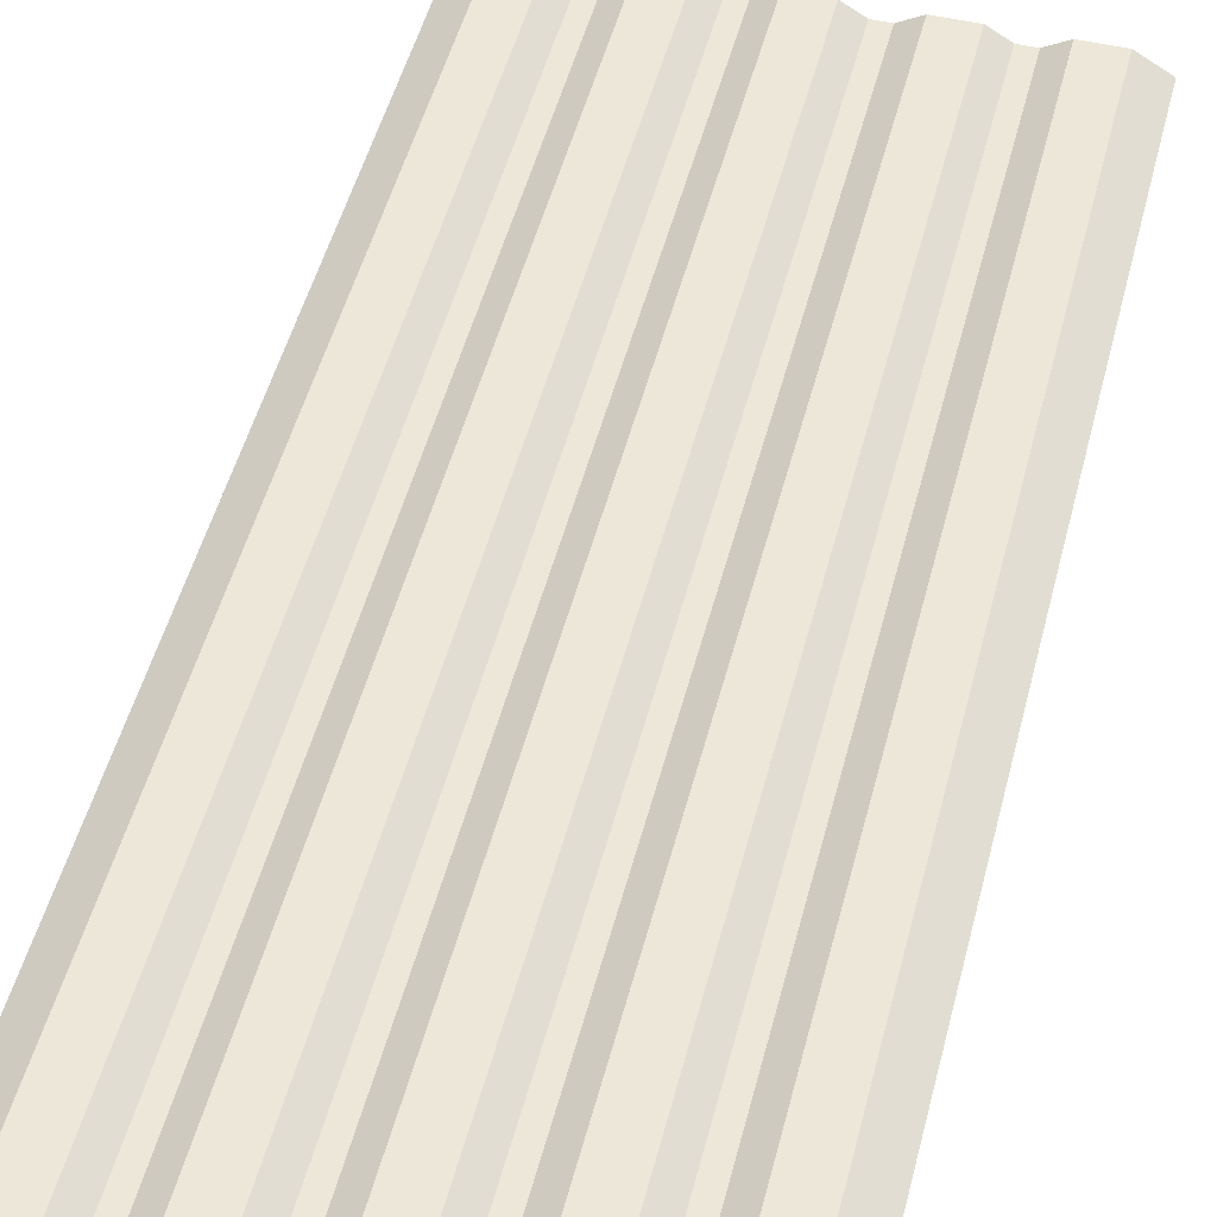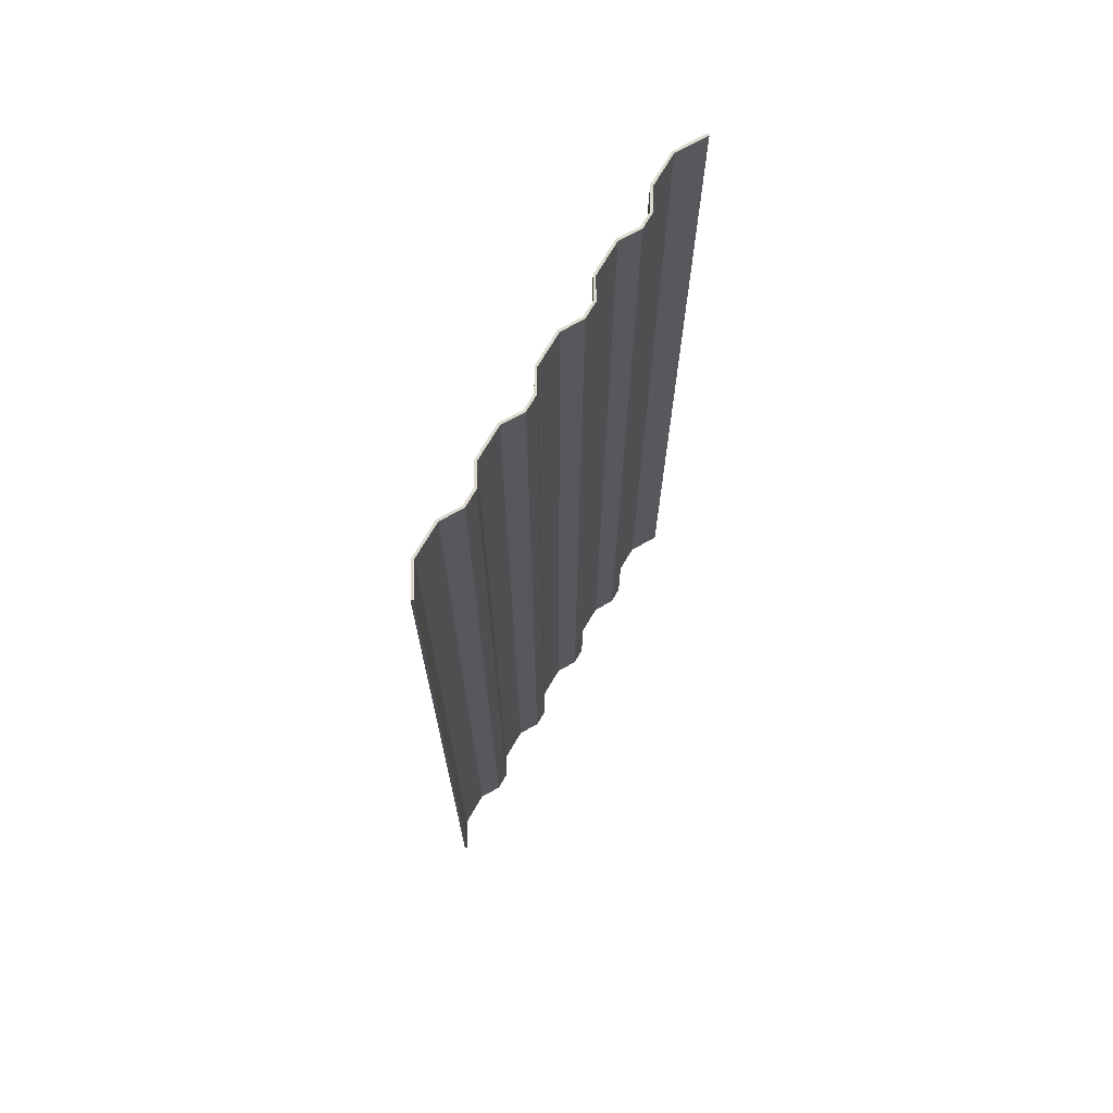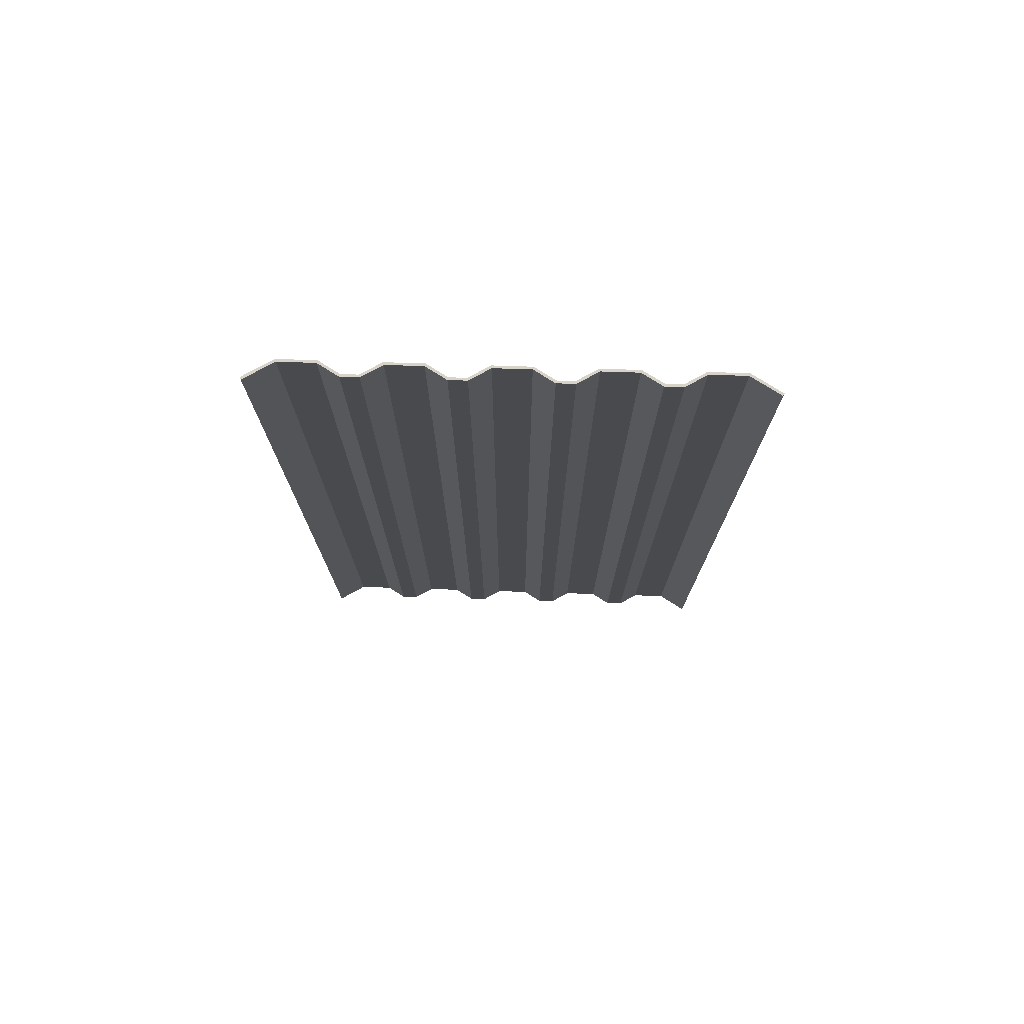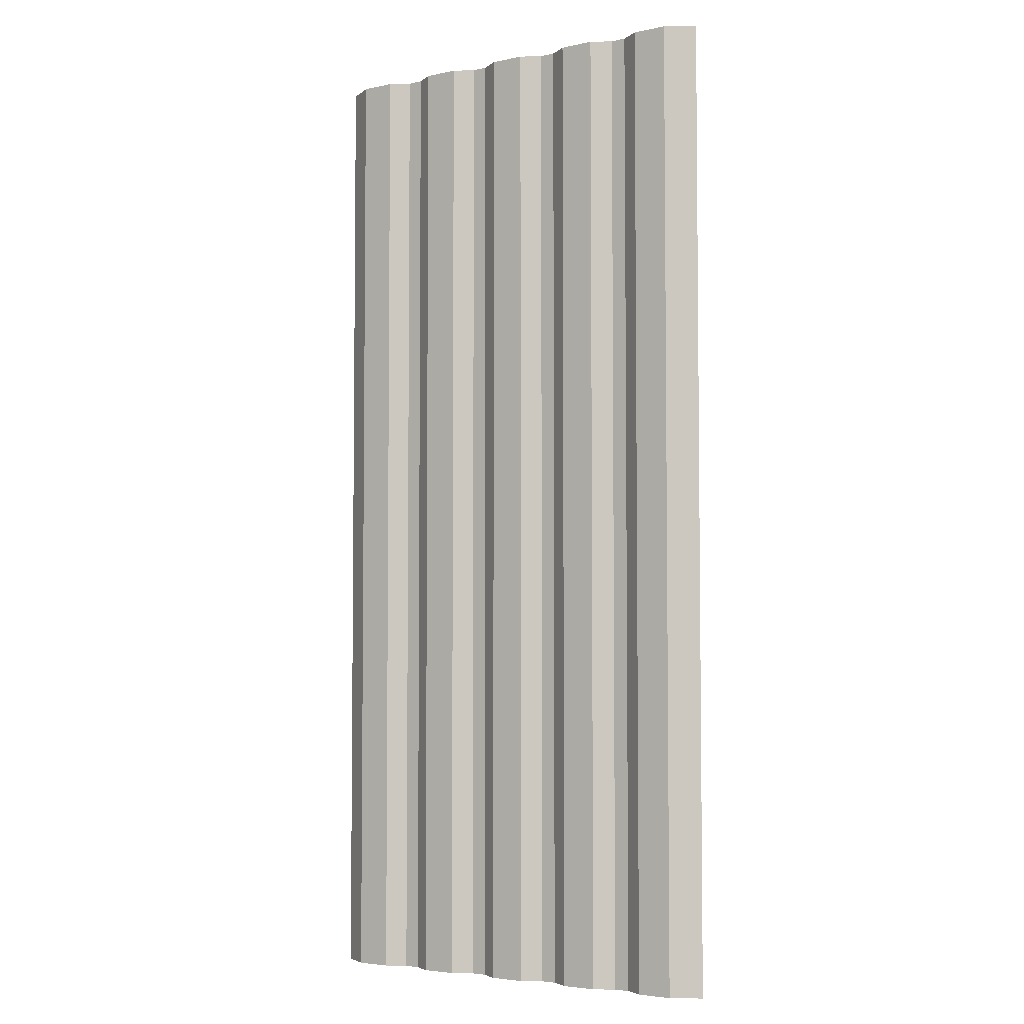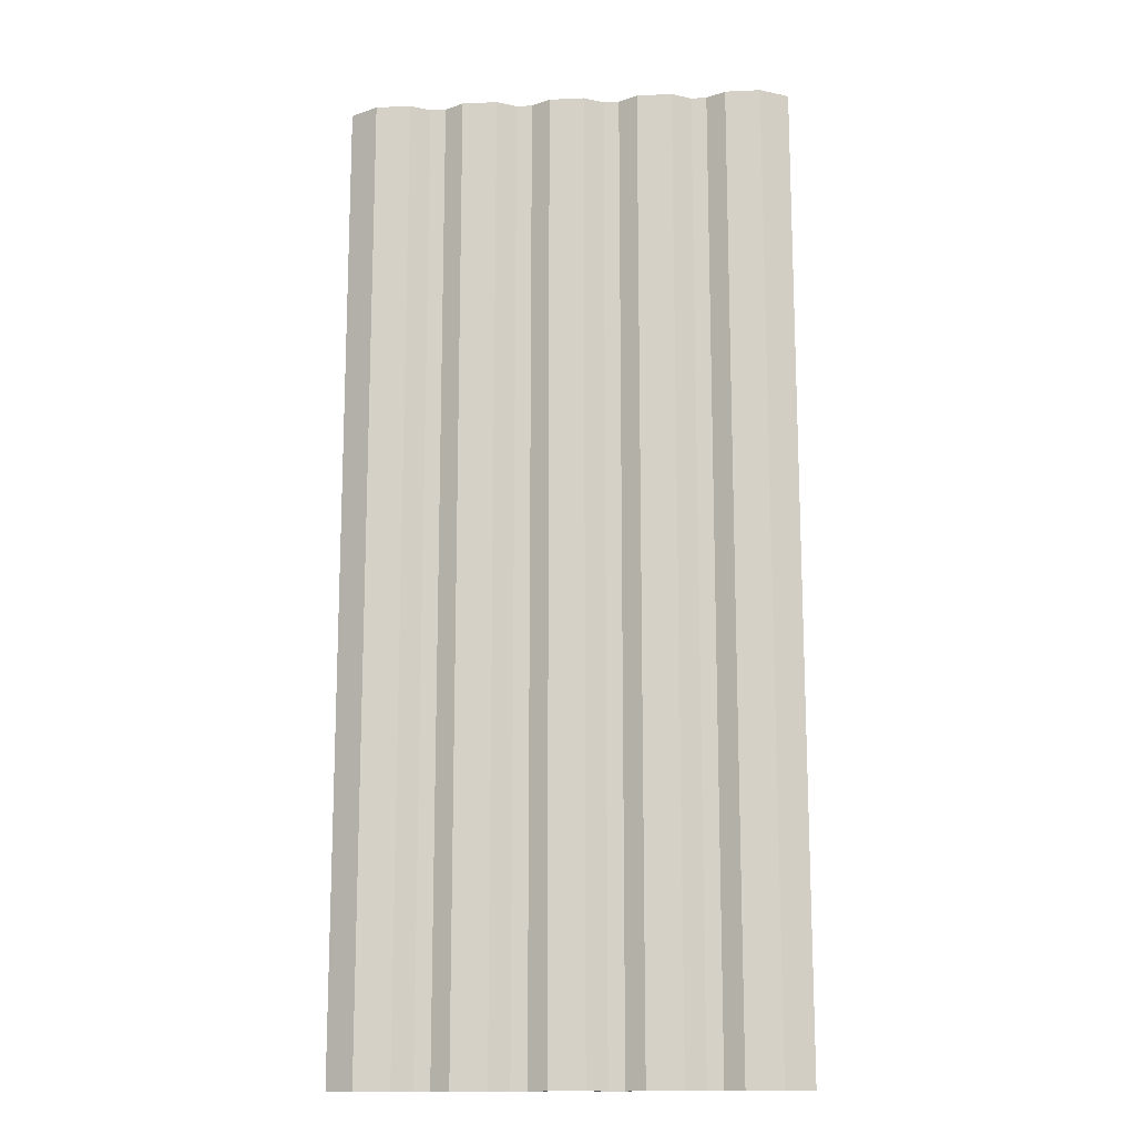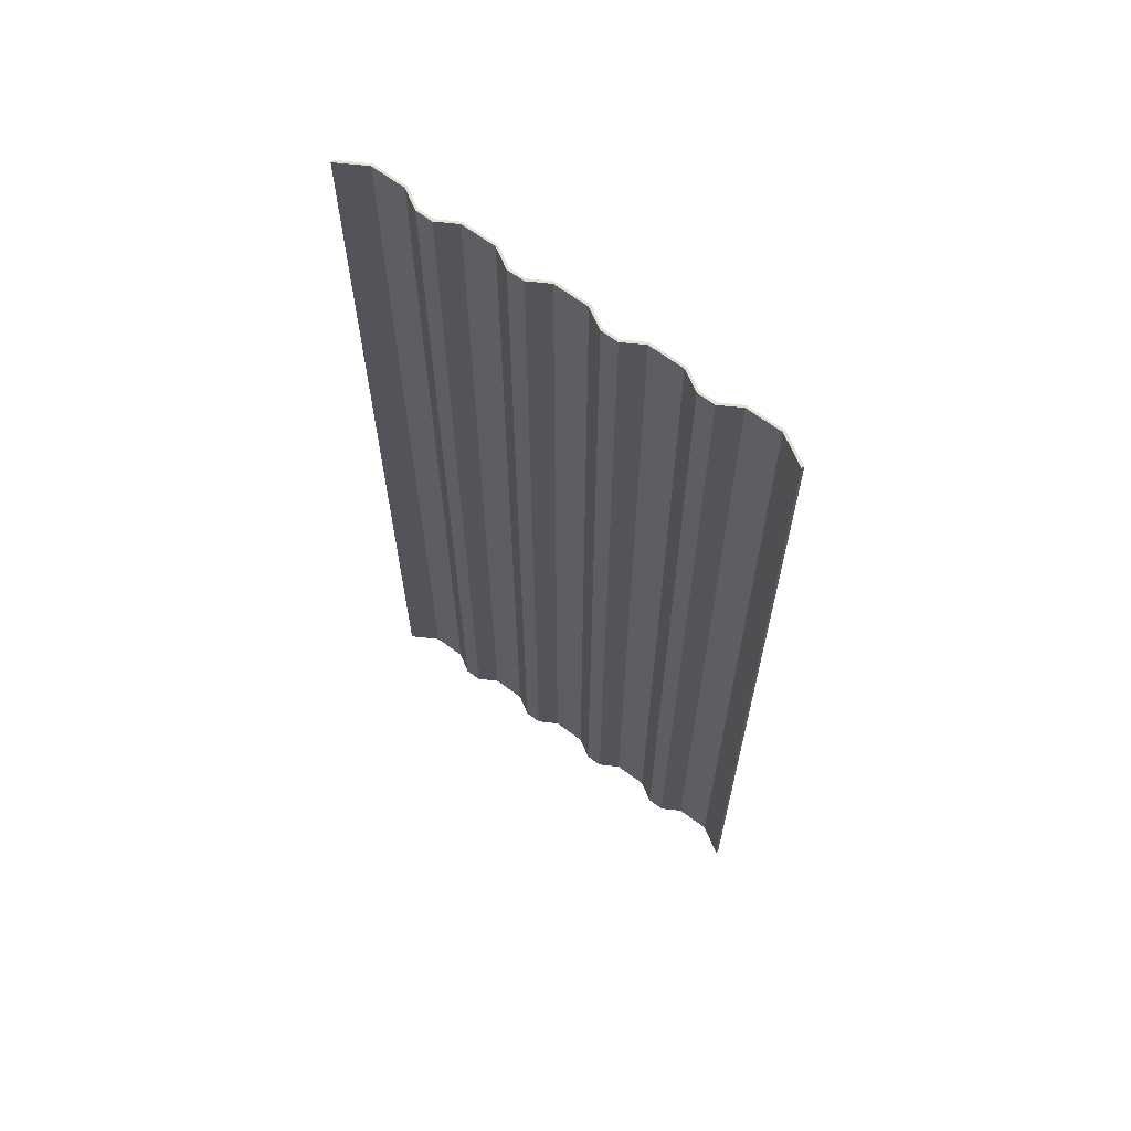
<metadata>
{"format":"obj","ext":"obj","renderer":"f3d","projection":"perspective","resolution":1024,"background":"white","views":[{"elev":49.9,"azim":14.3,"up":"+Y"},{"elev":71.6,"azim":-59.6,"up":"+Z"},{"elev":76.9,"azim":1.8,"up":"+Z"},{"elev":-4.2,"azim":-145.3,"up":"+Z"},{"elev":-14.8,"azim":-174.4,"up":"+Z"},{"elev":65.9,"azim":36.9,"up":"+Z"}]}
</metadata>
<code>
v  0.0295 0.015 1
v  0.0295 0.015 0.5
v  -0.0097 0.038 0.5
v  -0.0097 0.038 1
v  0.4116 0.0043 1
v  0.4116 0.0043 0.5
v  0.354 0.038 0.5
v  0.354 0.038 1
v  0.2824 0.038 1
v  0.2824 0.038 0.5
v  0.2432 0.015 0.5
v  0.2432 0.015 1
v  0.2113 0.015 1
v  0.2113 0.015 0.5
v  0.1722 0.038 0.5
v  0.1722 0.038 1
v  0.1006 0.038 1
v  0.1006 0.038 0.5
v  0.0614 0.015 0.5
v  0.0614 0.015 1
v  -0.5025 0.0043 -1
v  -0.5025 0.0043 -0.5
v  -0.4449 0.038 -0.5
v  -0.4449 0.038 -1
v  -0.3733 0.038 -1
v  -0.3733 0.038 -0.5
v  -0.3341 0.015 -0.5
v  -0.3341 0.015 -1
v  -0.3023 0.015 -1
v  -0.3023 0.015 -0.5
v  -0.2631 0.038 -0.5
v  -0.2631 0.038 -1
v  -0.1915 0.038 -1
v  -0.1915 0.038 -0.5
v  -0.1523 0.015 -0.5
v  -0.1523 0.015 -1
v  -0.1204 0.015 -1
v  -0.1204 0.015 -0.5
v  -0.0812 0.038 -0.5
v  -0.0812 0.038 -1
v  -0.0097 0.038 -0.5
v  -0.0097 0.038 -1
v  0.0295 0.015 -0.5
v  -0.0097 0.038 -0
v  0.0295 0.015 -0
v  0.4116 0.0043 -0.5
v  0.354 0.038 -0.5
v  0.354 0.038 -0
v  0.4116 0.0043 -0
v  0.2824 0.038 -0.5
v  0.2432 0.015 -0.5
v  0.2432 0.015 -0
v  0.2824 0.038 -0
v  0.2113 0.015 -0.5
v  0.1722 0.038 -0.5
v  0.1722 0.038 -0
v  0.2113 0.015 -0
v  0.1006 0.038 -0.5
v  0.0614 0.015 -0.5
v  0.0614 0.015 -0
v  0.1006 0.038 -0
v  -0.5025 0.0043 0.5
v  -0.4449 0.038 0.5
v  -0.4449 0.038 -0
v  -0.5025 0.0043 -0
v  -0.3733 0.038 0.5
v  -0.3341 0.015 0.5
v  -0.3341 0.015 -0
v  -0.3733 0.038 -0
v  -0.3023 0.015 0.5
v  -0.2631 0.038 0.5
v  -0.2631 0.038 -0
v  -0.3023 0.015 -0
v  -0.1915 0.038 0.5
v  -0.1523 0.015 0.5
v  -0.1523 0.015 -0
v  -0.1915 0.038 -0
v  -0.1204 0.015 0.5
v  -0.0812 0.038 0.5
v  -0.0812 0.038 -0
v  -0.1204 0.015 -0
v  0.0295 0.015 -1
v  0.4116 0.0043 -1
v  0.354 0.038 -1
v  0.2824 0.038 -1
v  0.2432 0.015 -1
v  0.2113 0.015 -1
v  0.1722 0.038 -1
v  0.1006 0.038 -1
v  0.0614 0.015 -1
v  -0.5025 0.0043 1
v  -0.4449 0.038 1
v  -0.3733 0.038 1
v  -0.3341 0.015 1
v  -0.3023 0.015 1
v  -0.2631 0.038 1
v  -0.1915 0.038 1
v  -0.1523 0.015 1
v  -0.1204 0.015 1
v  -0.0812 0.038 1
v  -0.011 0.0332 0.5
v  0.0282 0.0101 0.5
v  0.0282 0.0101 1
v  -0.011 0.0332 1
v  0.3527 0.0332 0.5
v  0.4091 0 0.5
v  0.4091 0 1
v  0.3527 0.0332 1
v  0.2445 0.0101 0.5
v  0.2837 0.0332 0.5
v  0.2837 0.0332 1
v  0.2445 0.0101 1
v  0.1708 0.0332 0.5
v  0.21 0.0101 0.5
v  0.21 0.0101 1
v  0.1708 0.0332 1
v  0.0627 0.0101 0.5
v  0.1019 0.0332 0.5
v  0.1019 0.0332 1
v  0.0627 0.0101 1
v  -0.4436 0.0332 -0.5
v  -0.5 0 -0.5
v  -0.5 0 -1
v  -0.4436 0.0332 -1
v  -0.3354 0.0101 -0.5
v  -0.3746 0.0332 -0.5
v  -0.3746 0.0332 -1
v  -0.3354 0.0101 -1
v  -0.2617 0.0332 -0.5
v  -0.3009 0.0101 -0.5
v  -0.3009 0.0101 -1
v  -0.2617 0.0332 -1
v  -0.1536 0.0101 -0.5
v  -0.1928 0.0332 -0.5
v  -0.1928 0.0332 -1
v  -0.1536 0.0101 -1
v  -0.0799 0.0332 -0.5
v  -0.1191 0.0101 -0.5
v  -0.1191 0.0101 -1
v  -0.0799 0.0332 -1
v  -0.011 0.0332 -0.5
v  -0.011 0.0332 -1
v  -0.011 0.0332 -0
v  0.0282 0.0101 -0.5
v  0.0282 0.0101 -0
v  0.3527 0.0332 -0
v  0.3527 0.0332 -0.5
v  0.4091 0 -0.5
v  0.4091 0 -0
v  0.2445 0.0101 -0
v  0.2445 0.0101 -0.5
v  0.2837 0.0332 -0.5
v  0.2837 0.0332 -0
v  0.1708 0.0332 -0
v  0.1708 0.0332 -0.5
v  0.21 0.0101 -0.5
v  0.21 0.0101 -0
v  0.0627 0.0101 -0
v  0.0627 0.0101 -0.5
v  0.1019 0.0332 -0.5
v  0.1019 0.0332 -0
v  -0.4436 0.0332 -0
v  -0.4436 0.0332 0.5
v  -0.5 0 0.5
v  -0.5 0 -0
v  -0.3354 0.0101 -0
v  -0.3354 0.0101 0.5
v  -0.3746 0.0332 0.5
v  -0.3746 0.0332 -0
v  -0.2617 0.0332 -0
v  -0.2617 0.0332 0.5
v  -0.3009 0.0101 0.5
v  -0.3009 0.0101 -0
v  -0.1536 0.0101 -0
v  -0.1536 0.0101 0.5
v  -0.1928 0.0332 0.5
v  -0.1928 0.0332 -0
v  -0.0799 0.0332 -0
v  -0.0799 0.0332 0.5
v  -0.1191 0.0101 0.5
v  -0.1191 0.0101 -0
v  0.0282 0.0101 -1
v  0.3527 0.0332 -1
v  0.4091 0 -1
v  0.2445 0.0101 -1
v  0.2837 0.0332 -1
v  0.1708 0.0332 -1
v  0.21 0.0101 -1
v  0.0627 0.0101 -1
v  0.1019 0.0332 -1
v  -0.4436 0.0332 1
v  -0.5 0 1
v  -0.3354 0.0101 1
v  -0.3746 0.0332 1
v  -0.2617 0.0332 1
v  -0.3009 0.0101 1
v  -0.1536 0.0101 1
v  -0.1928 0.0332 1
v  -0.0799 0.0332 1
v  -0.1191 0.0101 1
g sheet
f 1 2 3 4
f 5 6 7 8
f 9 10 11 12
f 13 14 15 16
f 17 18 19 20
f 21 22 23 24
f 25 26 27 28
f 29 30 31 32
f 33 34 35 36
f 37 38 39 40
f 8 7 10 9
f 16 15 18 17
f 24 23 26 25
f 32 31 34 33
f 40 39 41 42
f 43 41 44 45
f 46 47 48 49
f 50 51 52 53
f 54 55 56 57
f 58 59 60 61
f 62 63 64 65
f 66 67 68 69
f 70 71 72 73
f 74 75 76 77
f 78 79 80 81
f 47 50 53 48
f 55 58 61 56
f 63 66 69 64
f 71 74 77 72
f 79 3 44 80
f 65 64 23 22
f 69 68 27 26
f 73 72 31 30
f 77 76 35 34
f 81 80 39 38
f 64 69 26 23
f 72 77 34 31
f 80 44 41 39
f 82 42 41 43
f 83 84 47 46
f 85 86 51 50
f 87 88 55 54
f 89 90 59 58
f 84 85 50 47
f 88 89 58 55
f 45 44 3 2
f 49 48 7 6
f 53 52 11 10
f 57 56 15 14
f 61 60 19 18
f 48 53 10 7
f 56 61 18 15
f 91 92 63 62
f 93 94 67 66
f 95 96 71 70
f 97 98 75 74
f 99 100 79 78
f 92 93 66 63
f 96 97 74 71
f 100 4 3 79
f 13 12 11 14
f 1 20 19 2
f 29 28 27 30
f 37 36 35 38
f 73 68 67 70
f 81 76 75 78
f 45 60 59 43
f 57 52 51 54
f 30 27 68 73
f 38 35 76 81
f 43 59 90 82
f 54 51 86 87
f 70 67 94 95
f 78 75 98 99
f 2 19 60 45
f 14 11 52 57
f 101 102 103 104
f 105 106 107 108
f 109 110 111 112
f 113 114 115 116
f 117 118 119 120
f 121 122 123 124
f 125 126 127 128
f 129 130 131 132
f 133 134 135 136
f 137 138 139 140
f 110 105 108 111
f 118 113 116 119
f 126 121 124 127
f 134 129 132 135
f 141 137 140 142
f 143 141 144 145
f 146 147 148 149
f 150 151 152 153
f 154 155 156 157
f 158 159 160 161
f 162 163 164 165
f 166 167 168 169
f 170 171 172 173
f 174 175 176 177
f 178 179 180 181
f 153 152 147 146
f 161 160 155 154
f 169 168 163 162
f 177 176 171 170
f 143 101 179 178
f 121 162 165 122
f 125 166 169 126
f 129 170 173 130
f 133 174 177 134
f 137 178 181 138
f 126 169 162 121
f 134 177 170 129
f 141 143 178 137
f 141 142 182 144
f 147 183 184 148
f 151 185 186 152
f 155 187 188 156
f 159 189 190 160
f 152 186 183 147
f 160 190 187 155
f 101 143 145 102
f 105 146 149 106
f 109 150 153 110
f 113 154 157 114
f 117 158 161 118
f 110 153 146 105
f 118 161 154 113
f 163 191 192 164
f 167 193 194 168
f 171 195 196 172
f 175 197 198 176
f 179 199 200 180
f 168 194 191 163
f 176 198 195 171
f 101 104 199 179
f 109 112 115 114
f 117 120 103 102
f 125 128 131 130
f 133 136 139 138
f 167 166 173 172
f 175 174 181 180
f 159 158 145 144
f 151 150 157 156
f 166 125 130 173
f 174 133 138 181
f 189 159 144 182
f 185 151 156 188
f 193 167 172 196
f 197 175 180 200
f 158 117 102 145
f 150 109 114 157
f 1 4 104 103
f 6 5 107 106
f 5 8 108 107
f 9 12 112 111
f 13 16 116 115
f 17 20 120 119
f 22 21 123 122
f 21 24 124 123
f 25 28 128 127
f 29 32 132 131
f 33 36 136 135
f 37 40 140 139
f 8 9 111 108
f 16 17 119 116
f 24 25 127 124
f 32 33 135 132
f 40 42 142 140
f 46 49 149 148
f 62 65 165 164
f 65 22 122 165
f 42 82 182 142
f 84 83 184 183
f 83 46 148 184
f 86 85 186 185
f 88 87 188 187
f 90 89 190 189
f 85 84 183 186
f 89 88 187 190
f 49 6 106 149
f 92 91 192 191
f 91 62 164 192
f 94 93 194 193
f 96 95 196 195
f 98 97 198 197
f 100 99 200 199
f 93 92 191 194
f 97 96 195 198
f 4 100 199 104
f 12 13 115 112
f 20 1 103 120
f 28 29 131 128
f 36 37 139 136
f 82 90 189 182
f 87 86 185 188
f 95 94 193 196
f 99 98 197 200

</code>
